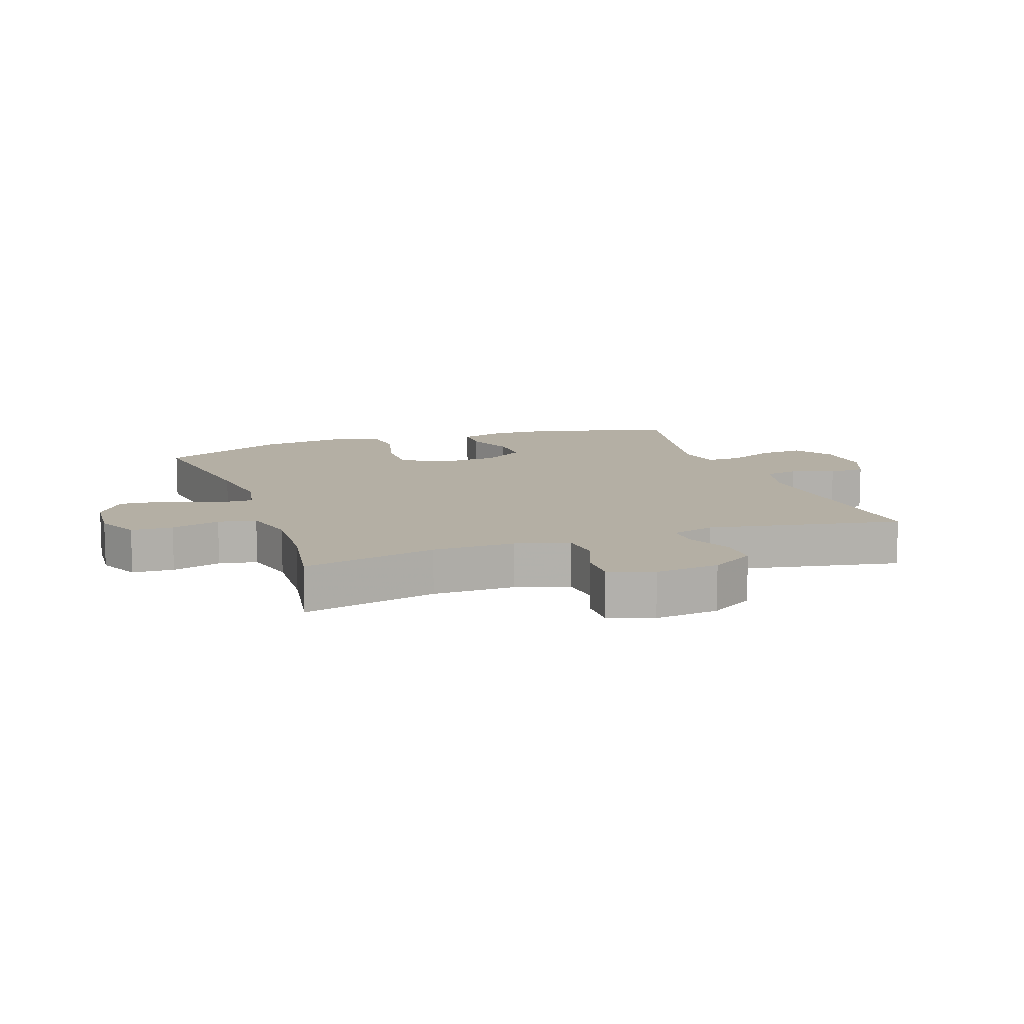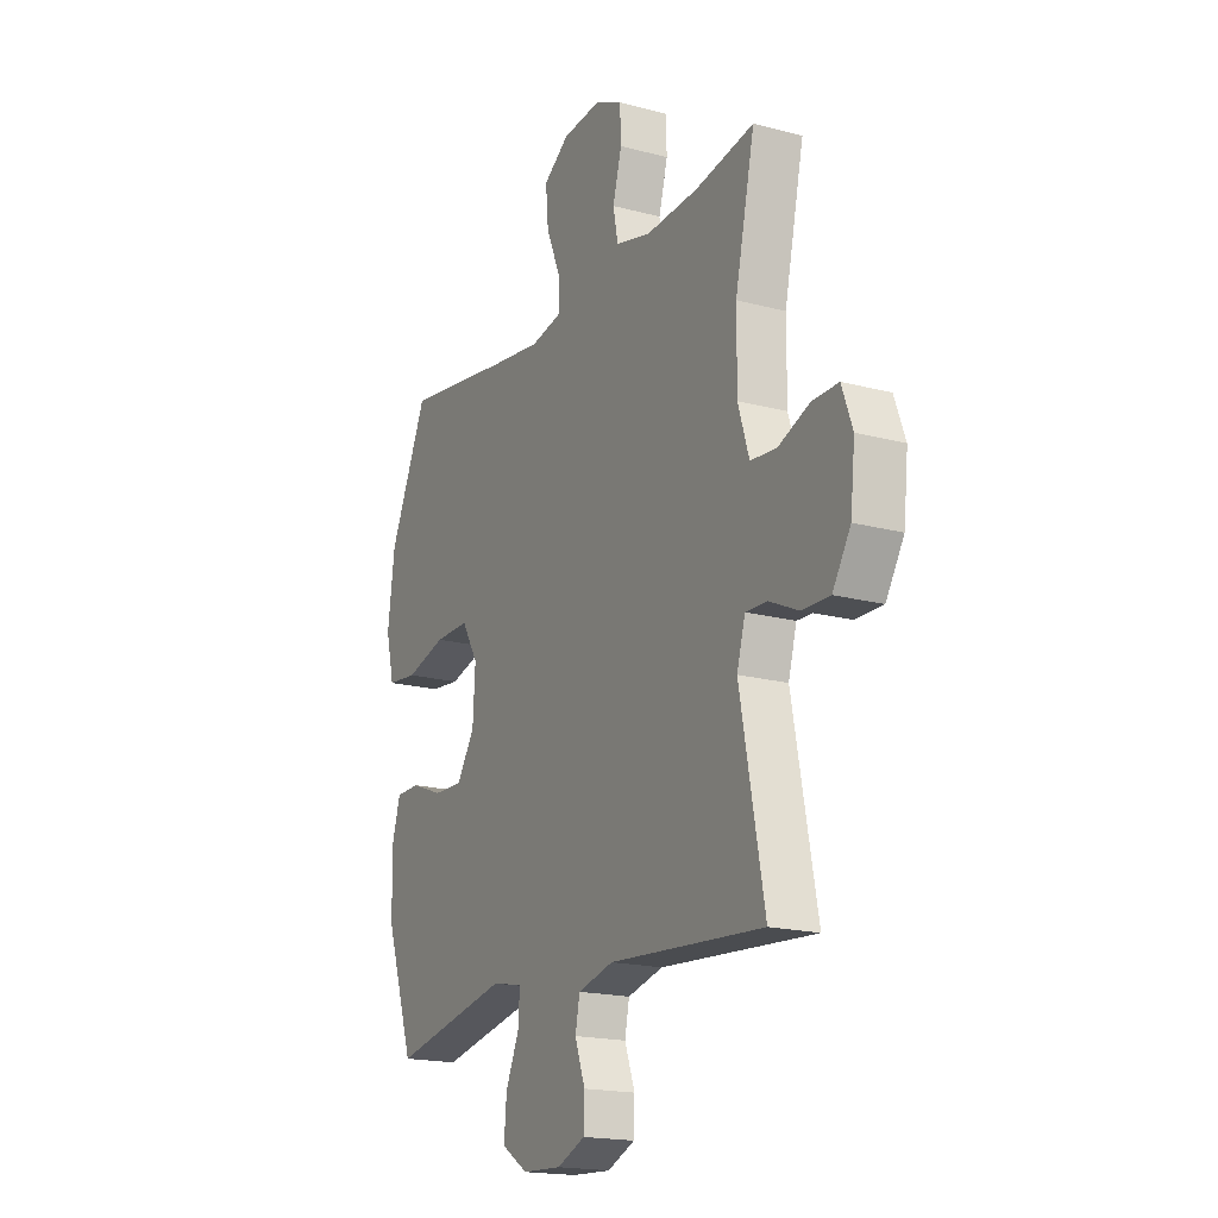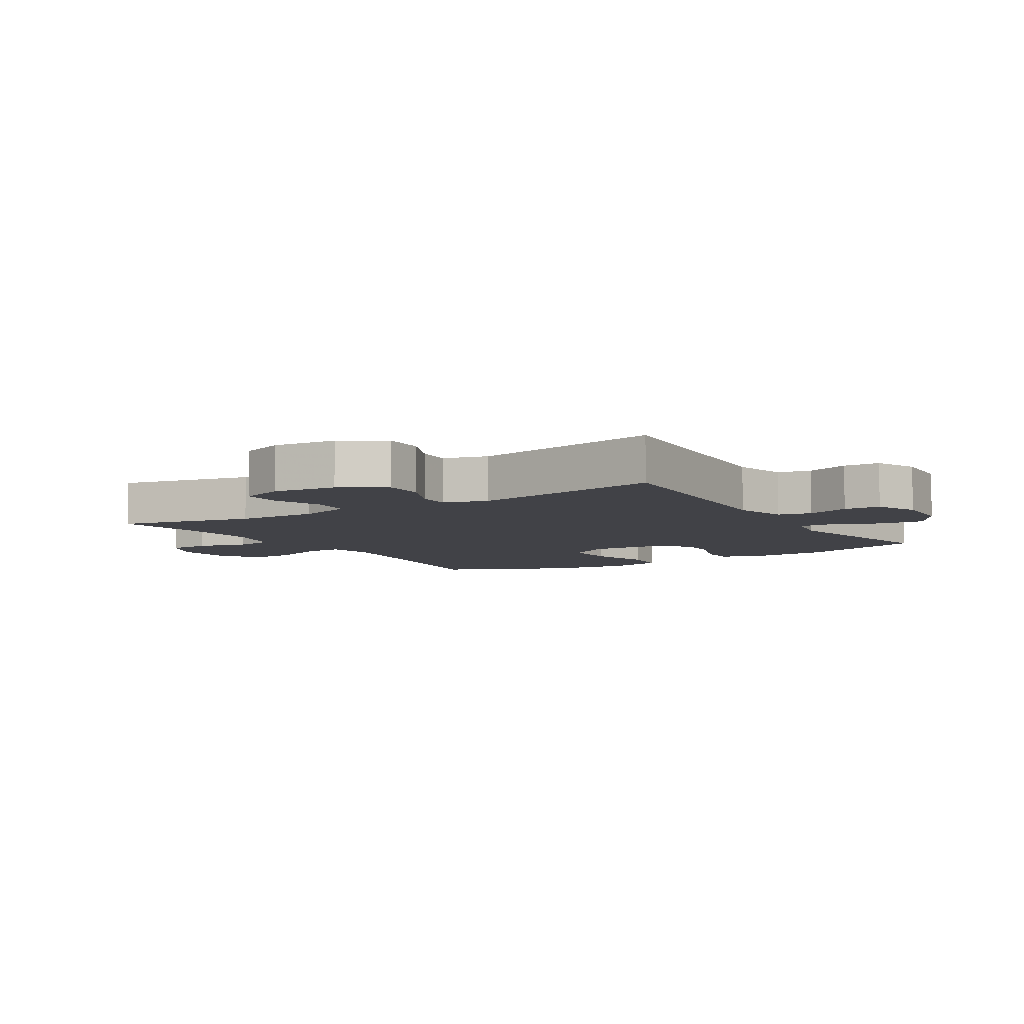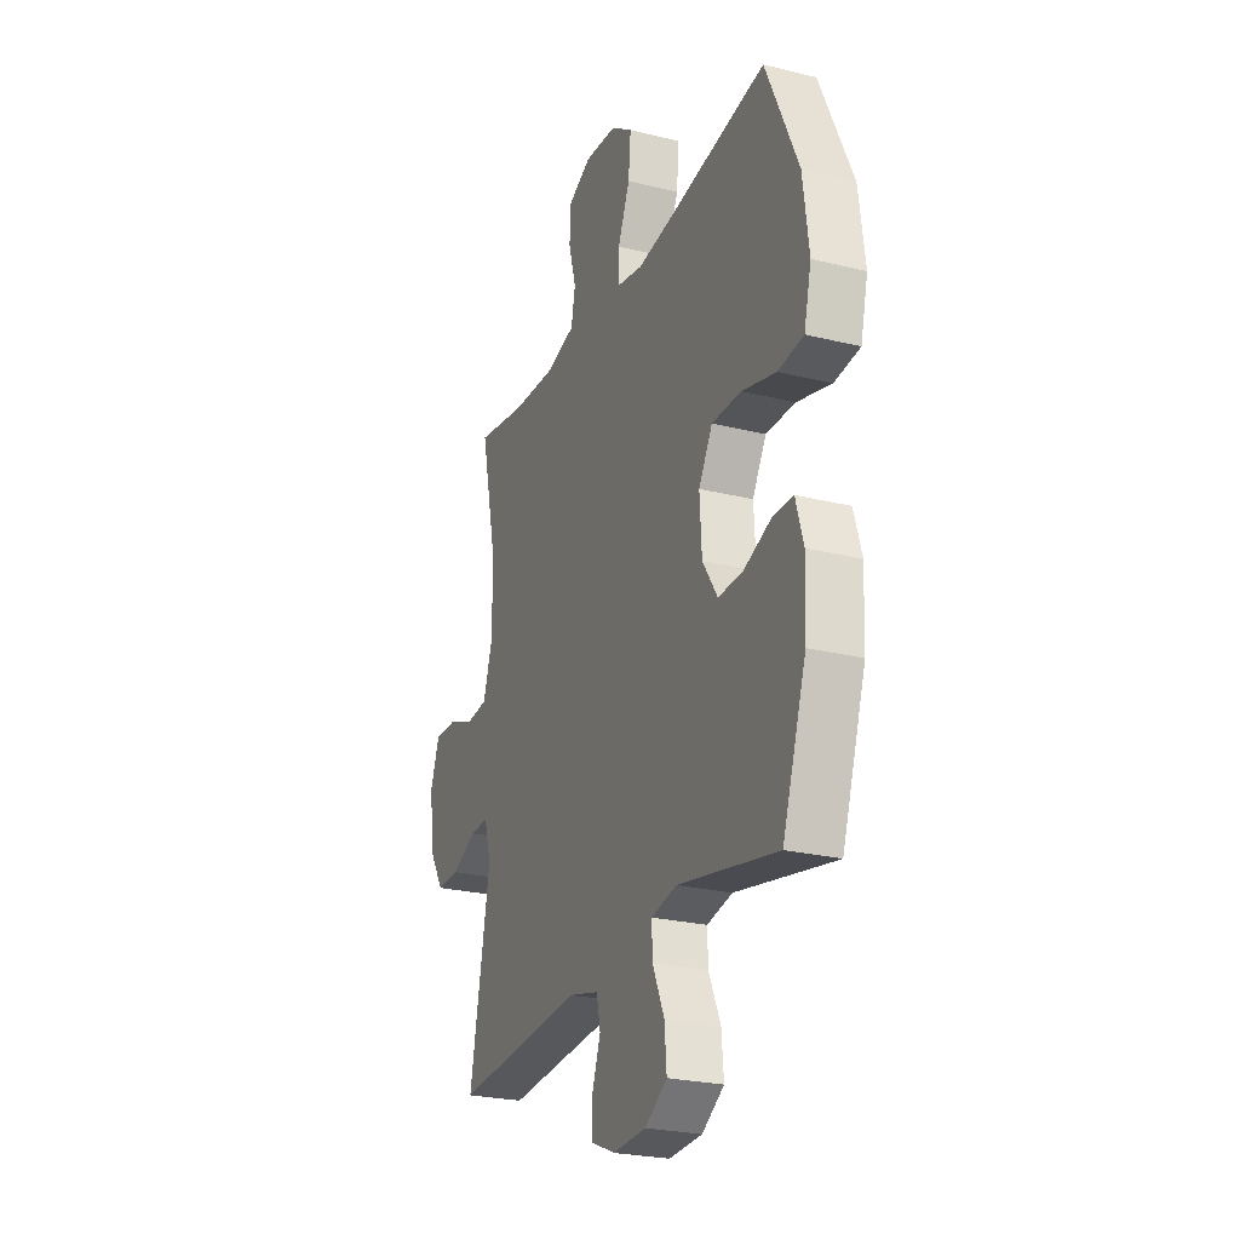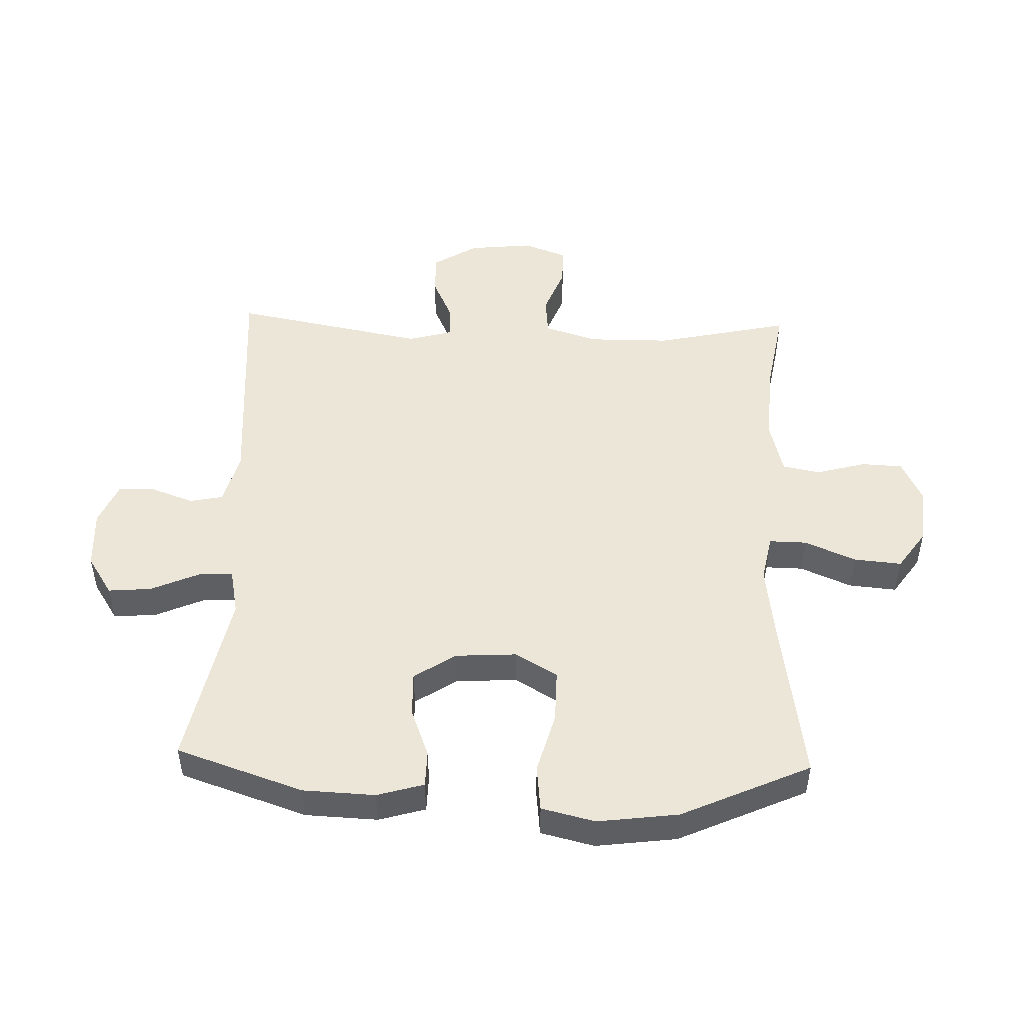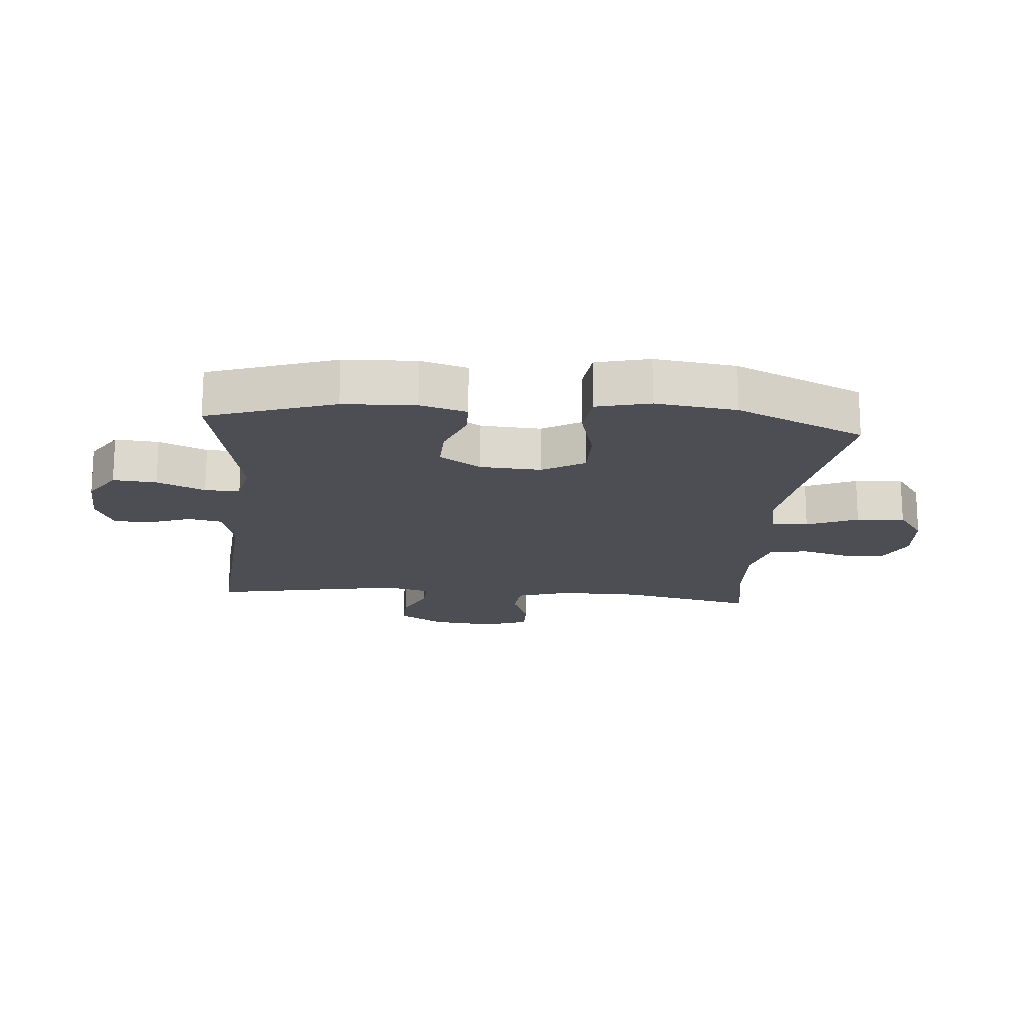
<metadata>
{"format":"obj","ext":"obj","renderer":"f3d","projection":"perspective","resolution":1024,"background":"white","views":[{"elev":11.3,"azim":70.5,"up":"+Y"},{"elev":-18.3,"azim":62.6,"up":"+Z"},{"elev":-6.8,"azim":122.0,"up":"+Y"},{"elev":-25.1,"azim":-111.8,"up":"+Z"},{"elev":48.9,"azim":-88.1,"up":"+Y"},{"elev":-17.4,"azim":-94.9,"up":"+Y"}]}
</metadata>
<code>
v -0.5 0.07 -0.5
v -0.569 0.07 -0.296
v -0.574 0.07 -0.18
v -0.552 0.07 -0.105
v -0.493 0.07 -0.104
v -0.414 0.07 -0.134
v -0.342 0.07 -0.136
v -0.298 0.07 -0.069
v -0.292 0.07 0.029
v -0.332 0.07 0.097
v -0.417 0.07 0.096
v -0.516 0.07 0.069
v -0.59 0.07 0.077
v -0.611 0.07 0.163
v -0.594 0.07 0.293
v -0.5 0.07 0.5
v -0.23 0.07 0.459
v -0.11 0.07 0.443
v -0.034 0.07 0.458
v -0.035 0.07 0.518
v -0.07 0.07 0.6
v -0.077 0.07 0.677
v -0.014 0.07 0.721
v 0.08 0.07 0.729
v 0.148 0.07 0.697
v 0.151 0.07 0.63
v 0.129 0.07 0.551
v 0.141 0.07 0.49
v 0.228 0.07 0.468
v 0.356 0.07 0.475
v 0.5 0.07 0.5
v 0.452 0.07 0.283
v 0.451 0.07 0.151
v 0.478 0.07 0.065
v 0.541 0.07 0.059
v 0.618 0.07 0.089
v 0.682 0.07 0.09
v 0.708 0.07 0.019
v 0.697 0.07 -0.084
v 0.653 0.07 -0.155
v 0.586 0.07 -0.154
v 0.514 0.07 -0.121
v 0.461 0.07 -0.119
v 0.441 0.07 -0.19
v 0.5 0.07 -0.5
v 0.123 0.07 -0.473
v 0.036 0.07 -0.495
v 0.025 0.07 -0.549
v 0.05 0.07 -0.618
v 0.048 0.07 -0.677
v -0.02 0.07 -0.706
v -0.116 0.07 -0.701
v -0.18 0.07 -0.66
v -0.174 0.07 -0.59
v -0.14 0.07 -0.513
v -0.138 0.07 -0.457
v -0.212 0.07 -0.442
v -0.5 0 -0.5
v -0.569 0 -0.296
v -0.574 0 -0.18
v -0.552 0 -0.105
v -0.493 0 -0.104
v -0.414 0 -0.134
v -0.342 0 -0.136
v -0.298 0 -0.069
v -0.292 0 0.029
v -0.332 0 0.097
v -0.417 0 0.096
v -0.516 0 0.069
v -0.59 0 0.077
v -0.611 0 0.163
v -0.594 0 0.293
v -0.5 0 0.5
v -0.23 0 0.459
v -0.11 0 0.443
v -0.034 0 0.458
v -0.035 0 0.518
v -0.07 0 0.6
v -0.077 0 0.677
v -0.014 0 0.721
v 0.08 0 0.729
v 0.148 0 0.697
v 0.151 0 0.63
v 0.129 0 0.551
v 0.141 0 0.49
v 0.228 0 0.468
v 0.356 0 0.475
v 0.5 0 0.5
v 0.452 0 0.283
v 0.451 0 0.151
v 0.478 0 0.065
v 0.541 0 0.059
v 0.618 0 0.089
v 0.682 0 0.09
v 0.708 0 0.019
v 0.697 0 -0.084
v 0.653 0 -0.155
v 0.586 0 -0.154
v 0.514 0 -0.121
v 0.461 0 -0.119
v 0.441 0 -0.19
v 0.5 0 -0.5
v 0.123 0 -0.473
v 0.036 0 -0.495
v 0.025 0 -0.549
v 0.05 0 -0.618
v 0.048 0 -0.677
v -0.02 0 -0.706
v -0.116 0 -0.701
v -0.18 0 -0.66
v -0.174 0 -0.59
v -0.14 0 -0.513
v -0.138 0 -0.457
v -0.212 0 -0.442
f 53 54 55
f 52 53 55
f 51 52 55
f 50 51 55
f 49 50 55
f 48 49 55
f 47 48 55 56
f 46 47 56
f 44 45 46
f 46 56 57
f 44 46 57
f 43 44 57
f 40 41 42
f 39 40 42
f 38 39 42
f 37 38 42
f 36 37 42
f 35 36 42
f 34 35 42 43
f 57 1 2
f 43 57 2
f 34 43 2
f 33 34 2
f 30 31 32
f 29 30 32 33
f 25 26 27
f 24 25 27
f 23 24 27
f 22 23 27
f 21 22 27
f 20 21 27
f 19 20 27 28
f 28 29 33
f 19 28 33
f 18 19 33
f 15 16 17
f 14 15 17
f 13 14 17
f 12 13 17
f 11 12 17
f 17 18 33
f 11 17 33
f 10 11 33
f 4 5 6
f 3 4 6
f 2 3 6
f 2 6 7
f 33 2 7
f 9 10 33
f 8 9 33
f 7 8 33
f 112 111 110
f 112 110 109
f 112 109 108
f 112 108 107
f 112 107 106
f 112 106 105
f 113 112 105 104
f 113 104 103
f 103 102 101
f 114 113 103
f 114 103 101
f 114 101 100
f 99 98 97
f 99 97 96
f 99 96 95
f 99 95 94
f 99 94 93
f 99 93 92
f 100 99 92 91
f 59 58 114
f 59 114 100
f 59 100 91
f 59 91 90
f 89 88 87
f 90 89 87 86
f 84 83 82
f 84 82 81
f 84 81 80
f 84 80 79
f 84 79 78
f 84 78 77
f 85 84 77 76
f 90 86 85
f 90 85 76
f 90 76 75
f 74 73 72
f 74 72 71
f 74 71 70
f 74 70 69
f 74 69 68
f 90 75 74
f 90 74 68
f 90 68 67
f 63 62 61
f 63 61 60
f 63 60 59
f 64 63 59
f 64 59 90
f 90 67 66
f 90 66 65
f 90 65 64
f 1 58 59 2
f 2 59 60 3
f 3 60 61 4
f 4 61 62 5
f 5 62 63 6
f 6 63 64 7
f 7 64 65 8
f 8 65 66 9
f 9 66 67 10
f 10 67 68 11
f 11 68 69 12
f 12 69 70 13
f 13 70 71 14
f 14 71 72 15
f 15 72 73 16
f 16 73 74 17
f 17 74 75 18
f 18 75 76 19
f 19 76 77 20
f 20 77 78 21
f 21 78 79 22
f 22 79 80 23
f 23 80 81 24
f 24 81 82 25
f 25 82 83 26
f 26 83 84 27
f 27 84 85 28
f 28 85 86 29
f 29 86 87 30
f 30 87 88 31
f 31 88 89 32
f 32 89 90 33
f 33 90 91 34
f 34 91 92 35
f 35 92 93 36
f 36 93 94 37
f 37 94 95 38
f 38 95 96 39
f 39 96 97 40
f 40 97 98 41
f 41 98 99 42
f 42 99 100 43
f 43 100 101 44
f 44 101 102 45
f 45 102 103 46
f 46 103 104 47
f 47 104 105 48
f 48 105 106 49
f 49 106 107 50
f 50 107 108 51
f 51 108 109 52
f 52 109 110 53
f 53 110 111 54
f 54 111 112 55
f 55 112 113 56
f 56 113 114 57
f 57 114 58 1

</code>
